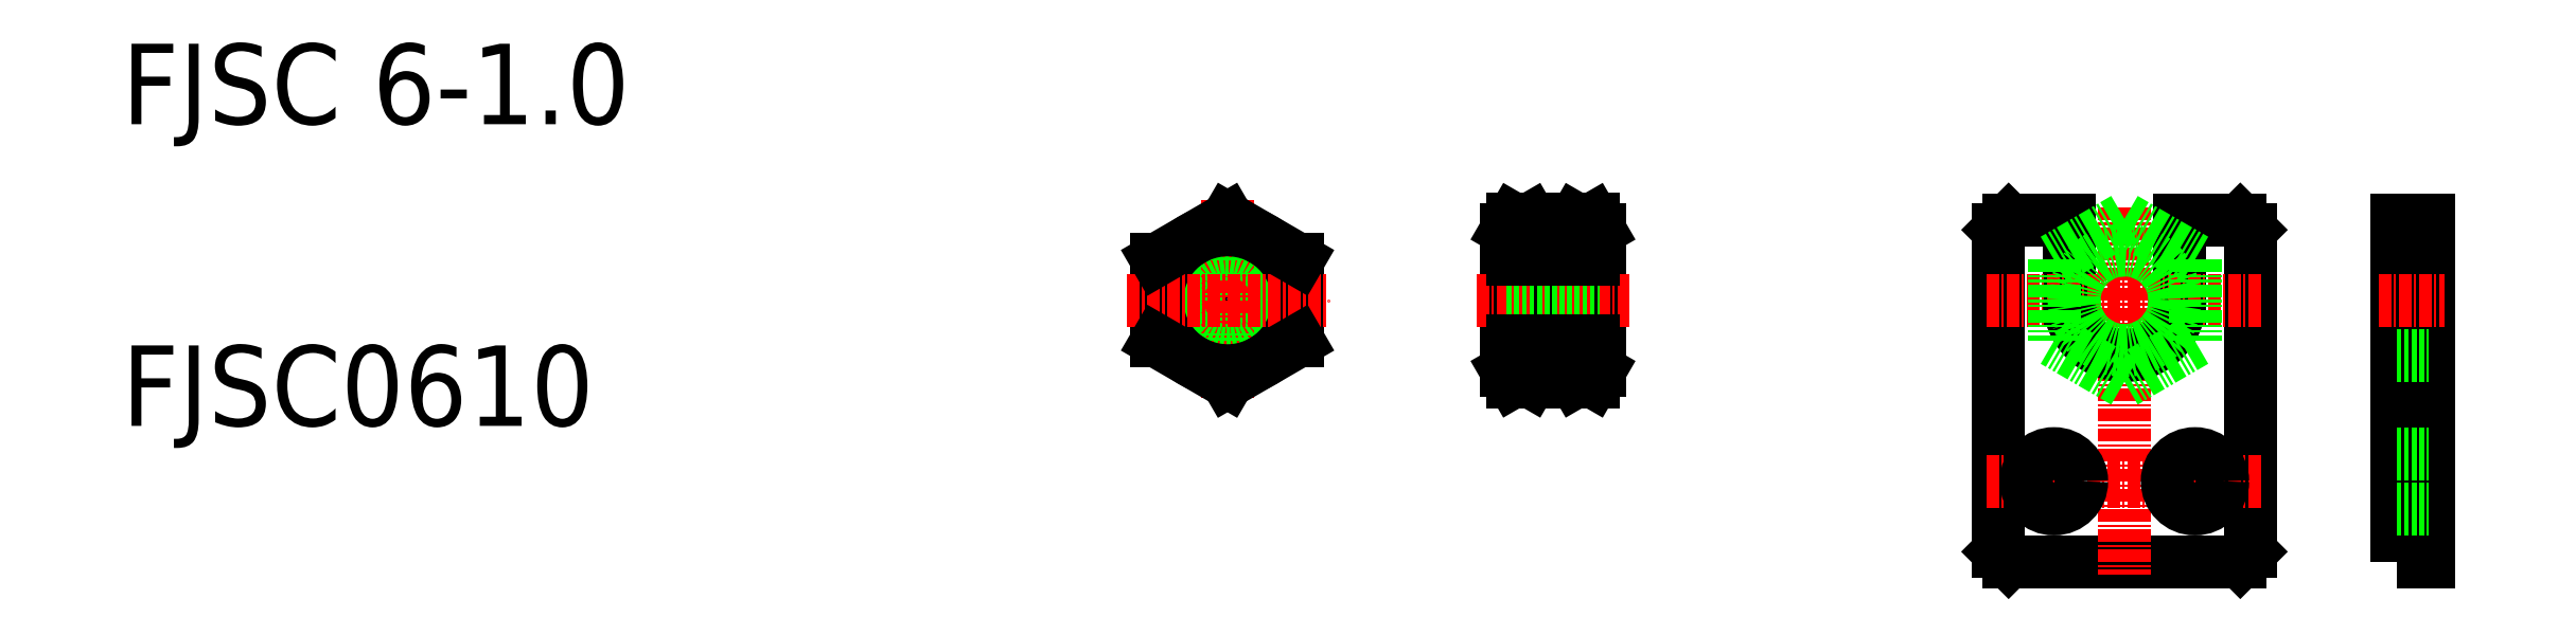
<metadata>
{"format":"dxf","ext":"dxf","renderer":"ezdxf+matplotlib","layout":"modelspace","background":"white","min_lineweight":24,"dpi":150}
</metadata>
<code>
0
SECTION
2
ENTITIES
0
TEXT
8
0
10
96.52
20
156.2
30
0
40
8
1
FJSC 6-1
0
TEXT
8
0
10
96.52
20
126.2
30
0
40
8
1
FJSC0610
0
LINE
8
0
10
283.8
20
112.6
30
0
11
306.8
21
112.6
31
0
0
LINE
8
0
10
307.8
20
113.6
30
0
11
307.8
21
145.6
31
0
0
LINE
8
0
10
289.8
20
146.6
30
0
11
283.8
21
146.6
31
0
0
LINE
8
0
10
282.8
20
145.6
30
0
11
282.8
21
113.6
31
0
0
LINE
8
0
10
282.8
20
145.6
30
0
11
283.8
21
146.6
31
0
0
LINE
8
0
10
306.8
20
146.6
30
0
11
307.8
21
145.6
31
0
0
LINE
8
0
10
307.8
20
113.6
30
0
11
306.8
21
112.6
31
0
0
LINE
8
0
10
282.8
20
113.6
30
0
11
283.8
21
112.6
31
0
0
LINE
8
CENTER
10
295.3
20
147.9
30
0
11
295.3
21
111.4
31
0
0
LINE
8
CENTER
10
288.3
20
124.4
30
0
11
288.3
21
117.3
31
0
0
LINE
8
CENTER
10
302.3
20
124.4
30
0
11
302.3
21
117.3
31
0
0
LINE
8
CENTER
10
281.6
20
120.6
30
0
11
309
21
120.6
31
0
0
CIRCLE
8
0
10
288.3
20
120.6
30
0
40
2.75
0
CIRCLE
8
0
10
302.3
20
120.6
30
0
40
2.75
0
LINE
8
0
10
289.8
20
146.6
30
0
11
289.8
21
138.6
31
0
0
LINE
8
0
10
300.8
20
146.6
30
0
11
300.8
21
138.6
31
0
0
LINE
8
0
10
306.8
20
146.6
30
0
11
300.8
21
146.6
31
0
0
POLYLINE
8
0
66
     1
10
0
20
0
30
0
70
     1
0
VERTEX
8
0
10
322.3
20
112.6
30
0
0
VERTEX
8
0
10
325.5
20
112.6
30
0
0
VERTEX
8
0
10
325.5
20
146.6
30
0
0
VERTEX
8
0
10
322.3
20
146.6
30
0
0
SEQEND
8
0
0
LINE
8
0
10
322.3
20
123.4
30
0
11
325.5
21
123.4
31
0
0
LINE
8
0
10
322.3
20
117.9
30
0
11
325.5
21
117.9
31
0
0
LINE
8
CENTER
10
320.6
20
138.6
30
0
11
327.1
21
138.6
31
0
0
LINE
8
CENTER
10
281.6
20
138.6
30
0
11
309
21
138.6
31
0
0
LINE
8
0
10
213.3
20
142.7
30
0
11
213.3
21
134.6
31
0
0
CIRCLE
8
0
10
206.3
20
138.6
30
0
40
2.5
0
CIRCLE
8
0
10
206.3
20
138.6
30
0
40
3
0
LINE
8
0
10
199.3
20
142.7
30
0
11
199.3
21
134.6
31
0
0
LINE
8
CENTER
10
206.3
20
148.6
30
0
11
206.3
21
128.6
31
0
0
CIRCLE
8
0
10
206.3
20
138.6
30
0
40
5
0
CIRCLE
8
0
10
206.3
20
138.6
30
0
40
7
0
LINE
8
CENTER
10
196.3
20
138.6
30
0
11
216.3
21
138.6
31
0
0
LINE
8
0
10
213.3
20
134.6
30
0
11
206.3
21
130.5
31
0
0
LINE
8
0
10
206.3
20
130.5
30
0
11
199.3
21
134.6
31
0
0
LINE
8
0
10
206.3
20
146.7
30
0
11
213.3
21
142.7
31
0
0
LINE
8
0
10
204.5
20
145.7
30
0
11
204.5
21
145.7
31
0
0
LINE
8
0
10
202.8
20
144.7
30
0
11
202.8
21
144.7
31
0
0
LINE
8
0
10
206.3
20
146.7
30
0
11
199.3
21
142.7
31
0
0
ARC
8
0
10
230.2
20
138.6
30
0
40
13.04
50
341.9
51
18.06
0
LINE
8
0
10
243.2
20
145.6
30
0
11
243.2
21
131.6
31
0
0
ARC
8
0
10
224
20
138.6
30
0
40
13.04
50
341.9
51
18.06
0
ARC
8
0
10
247
20
138.6
30
0
40
13.04
50
161.9
51
198.1
0
ARC
8
0
10
253.2
20
138.6
30
0
40
13.04
50
161.9
51
198.1
0
LINE
8
0
10
234
20
145.6
30
0
11
234
21
131.6
31
0
0
LINE
8
0
10
237
20
145.6
30
0
11
237
21
131.6
31
0
0
LINE
8
0
10
240.2
20
145.6
30
0
11
240.2
21
131.6
31
0
0
LINE
8
0
10
237
20
133.6
30
0
11
240.2
21
133.6
31
0
0
LINE
8
CENTER
10
231
20
138.6
30
0
11
246.2
21
138.6
31
0
0
LINE
8
0
10
234
20
135.6
30
0
11
243.2
21
135.6
31
0
0
LINE
8
0
10
234
20
136.1
30
0
11
243.2
21
136.1
31
0
0
LINE
8
0
10
234.6
20
134.6
30
0
11
236.4
21
134.6
31
0
0
LINE
8
0
10
234.6
20
130.6
30
0
11
234
21
131.6
31
0
0
LINE
8
0
10
234.6
20
130.6
30
0
11
236.4
21
130.6
31
0
0
LINE
8
0
10
236.4
20
130.6
30
0
11
237
21
131.6
31
0
0
ARC
8
0
10
237.5
20
132.6
30
0
40
3.5
50
144.7
51
210
0
ARC
8
0
10
233.5
20
132.6
30
0
40
3.5
50
330
51
35.26
0
LINE
8
0
10
242.6
20
130.6
30
0
11
243.2
21
131.6
31
0
0
ARC
8
0
10
239.7
20
132.6
30
0
40
3.5
50
330
51
35.26
0
LINE
8
0
10
240.8
20
130.6
30
0
11
240.2
21
131.6
31
0
0
ARC
8
0
10
243.7
20
132.6
30
0
40
3.5
50
144.7
51
210
0
LINE
8
0
10
240.8
20
134.6
30
0
11
242.6
21
134.6
31
0
0
LINE
8
0
10
240.8
20
130.6
30
0
11
242.6
21
130.6
31
0
0
LINE
8
0
10
237
20
143.6
30
0
11
240.2
21
143.6
31
0
0
LINE
8
0
10
234
20
141.6
30
0
11
243.2
21
141.6
31
0
0
LINE
8
0
10
234
20
141.1
30
0
11
243.2
21
141.1
31
0
0
ARC
8
0
10
237.5
20
144.7
30
0
40
3.5
50
150
51
215.3
0
LINE
8
0
10
234.6
20
142.7
30
0
11
236.4
21
142.7
31
0
0
LINE
8
0
10
234.6
20
146.7
30
0
11
236.4
21
146.7
31
0
0
LINE
8
0
10
234.6
20
146.7
30
0
11
234
21
145.6
31
0
0
ARC
8
0
10
233.5
20
144.7
30
0
40
3.5
50
324.7
51
30
0
LINE
8
0
10
236.4
20
146.7
30
0
11
237
21
145.6
31
0
0
ARC
8
0
10
239.7
20
144.7
30
0
40
3.5
50
324.7
51
30
0
LINE
8
0
10
242.6
20
146.7
30
0
11
243.2
21
145.6
31
0
0
ARC
8
0
10
243.7
20
144.7
30
0
40
3.5
50
150
51
215.3
0
LINE
8
0
10
240.8
20
146.7
30
0
11
240.2
21
145.6
31
0
0
LINE
8
0
10
240.8
20
142.7
30
0
11
242.6
21
142.7
31
0
0
LINE
8
0
10
240.8
20
146.7
30
0
11
242.6
21
146.7
31
0
0
ARC
8
0
10
295.3
20
138.6
30
0
40
5.5
50
180
51
0
0
LINE
8
0
10
295.3
20
146.7
30
0
11
288.3
21
142.7
31
0
0
LINE
8
0
10
295.3
20
146.7
30
0
11
302.3
21
142.7
31
0
0
LINE
8
0
10
302.3
20
142.7
30
0
11
302.3
21
134.6
31
0
0
LINE
8
0
10
302.3
20
134.6
30
0
11
295.3
21
130.5
31
0
0
LINE
8
0
10
295.3
20
130.5
30
0
11
288.3
21
134.6
31
0
0
LINE
8
0
10
288.3
20
142.7
30
0
11
288.3
21
134.6
31
0
0
CIRCLE
8
0
10
295.3
20
138.6
30
0
40
5
0
LINE
8
0
10
322.3
20
133.1
30
0
11
325.5
21
133.1
31
0
0
ENDSEC
0
EOF

</code>
